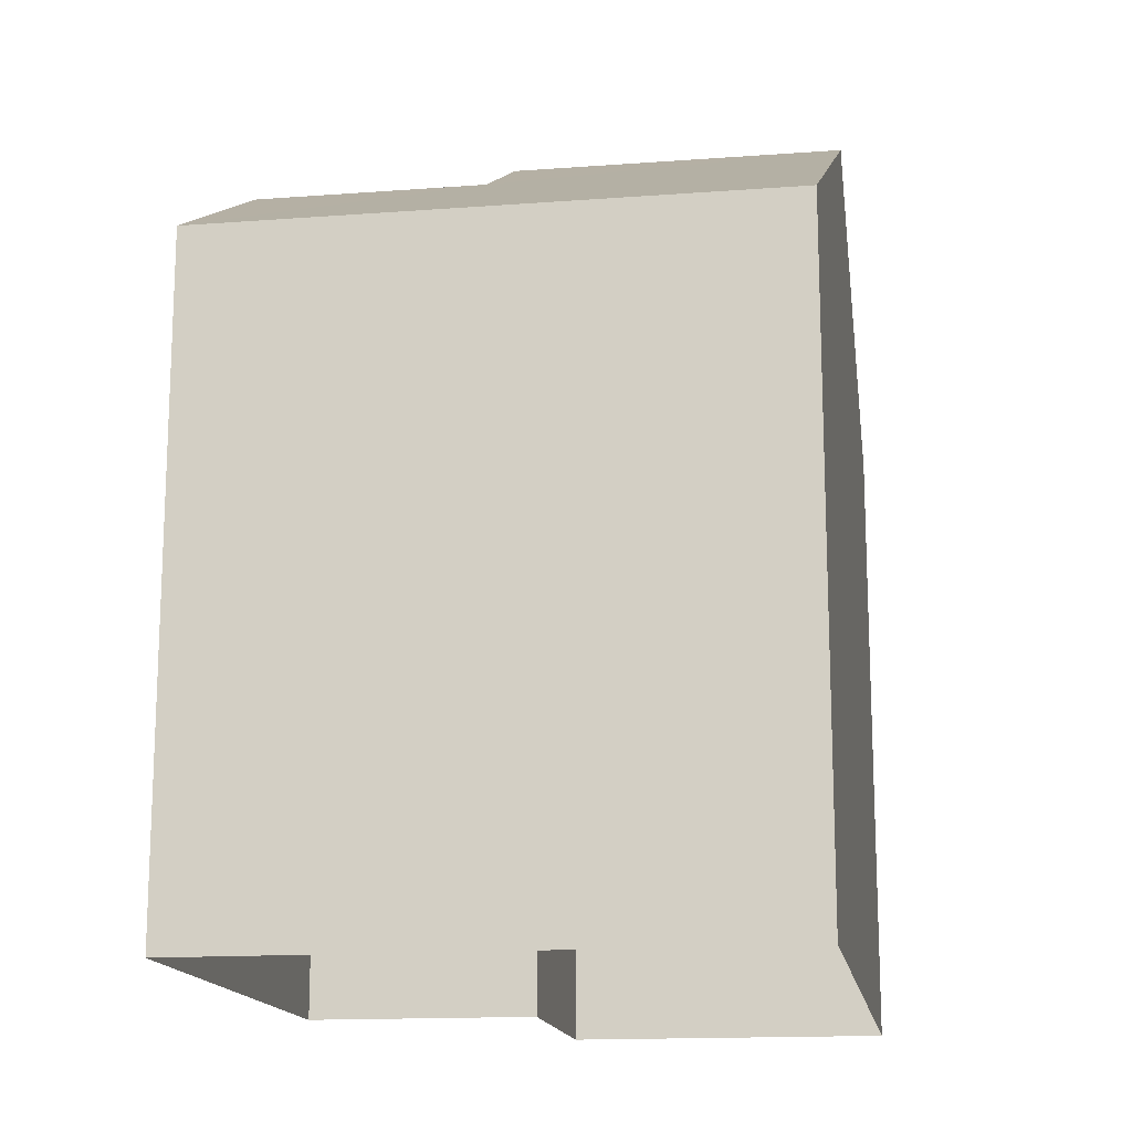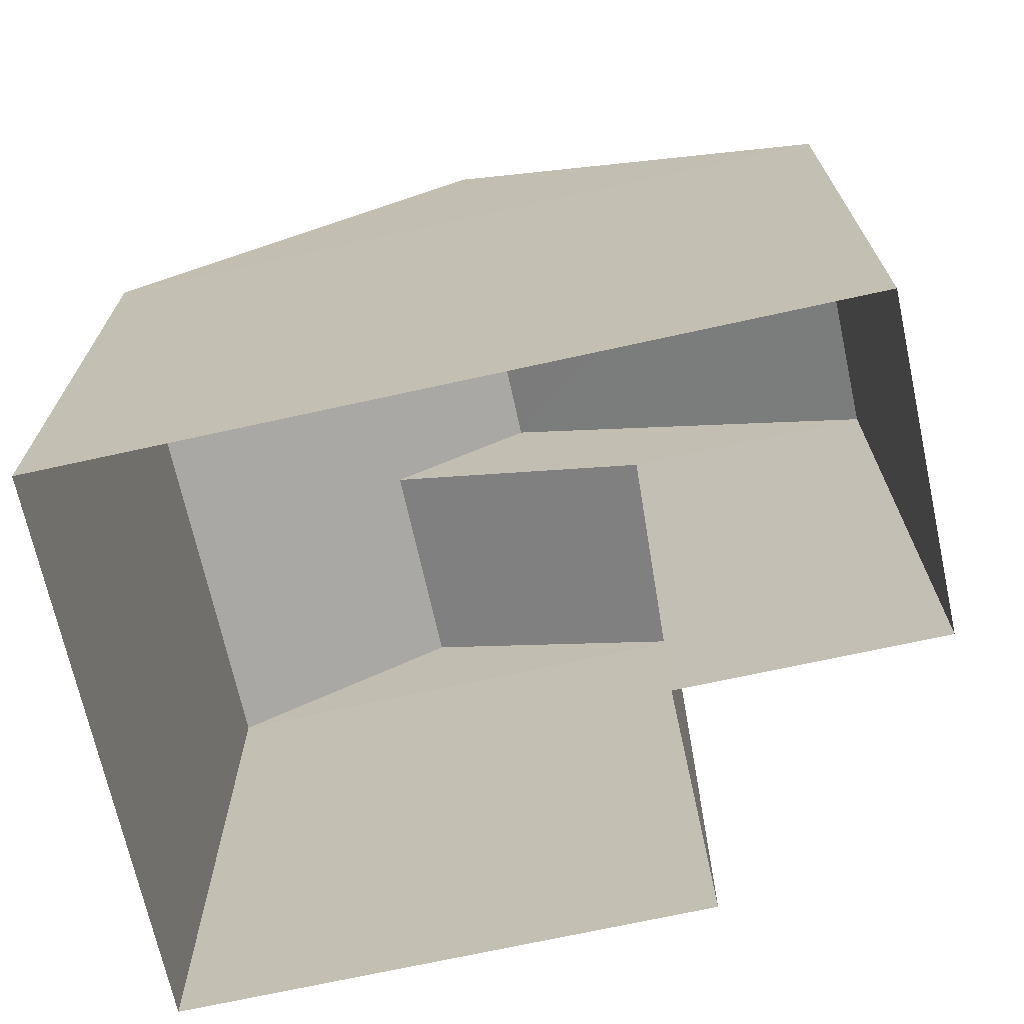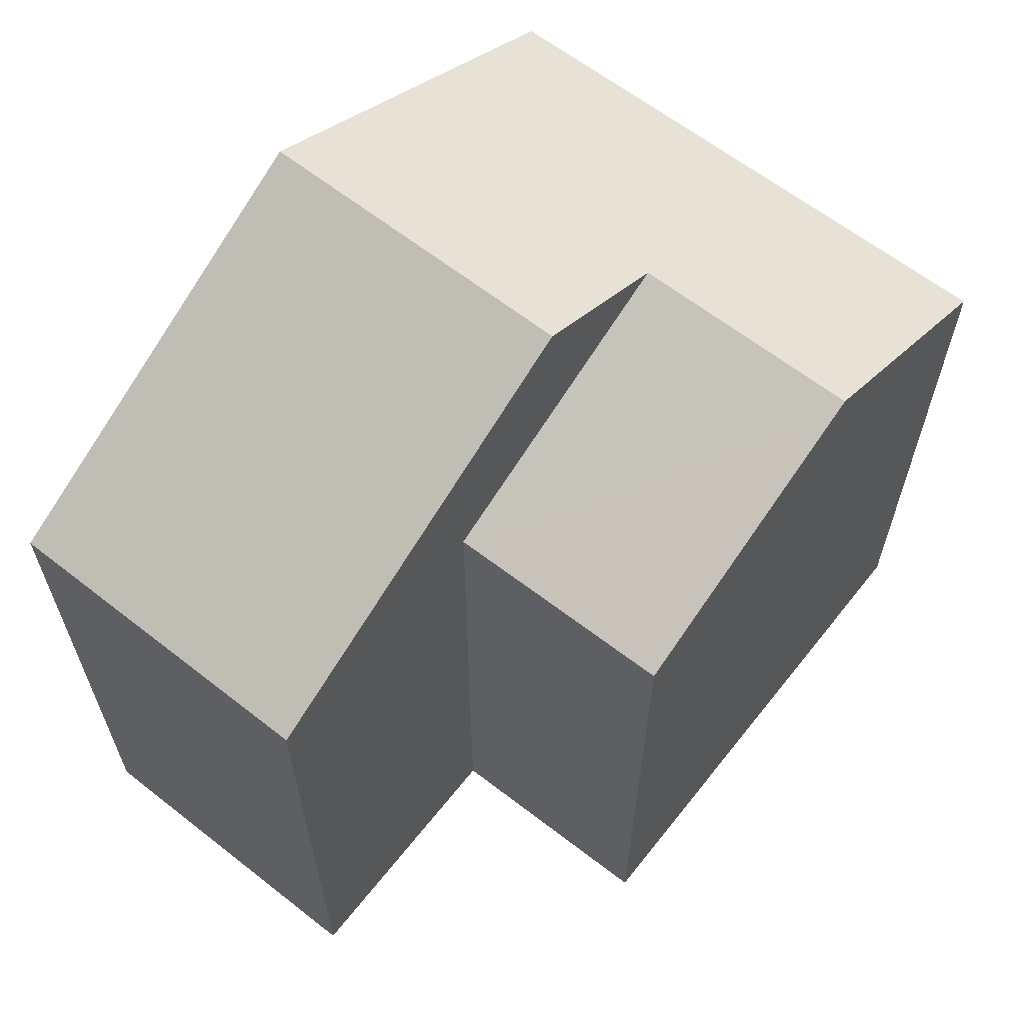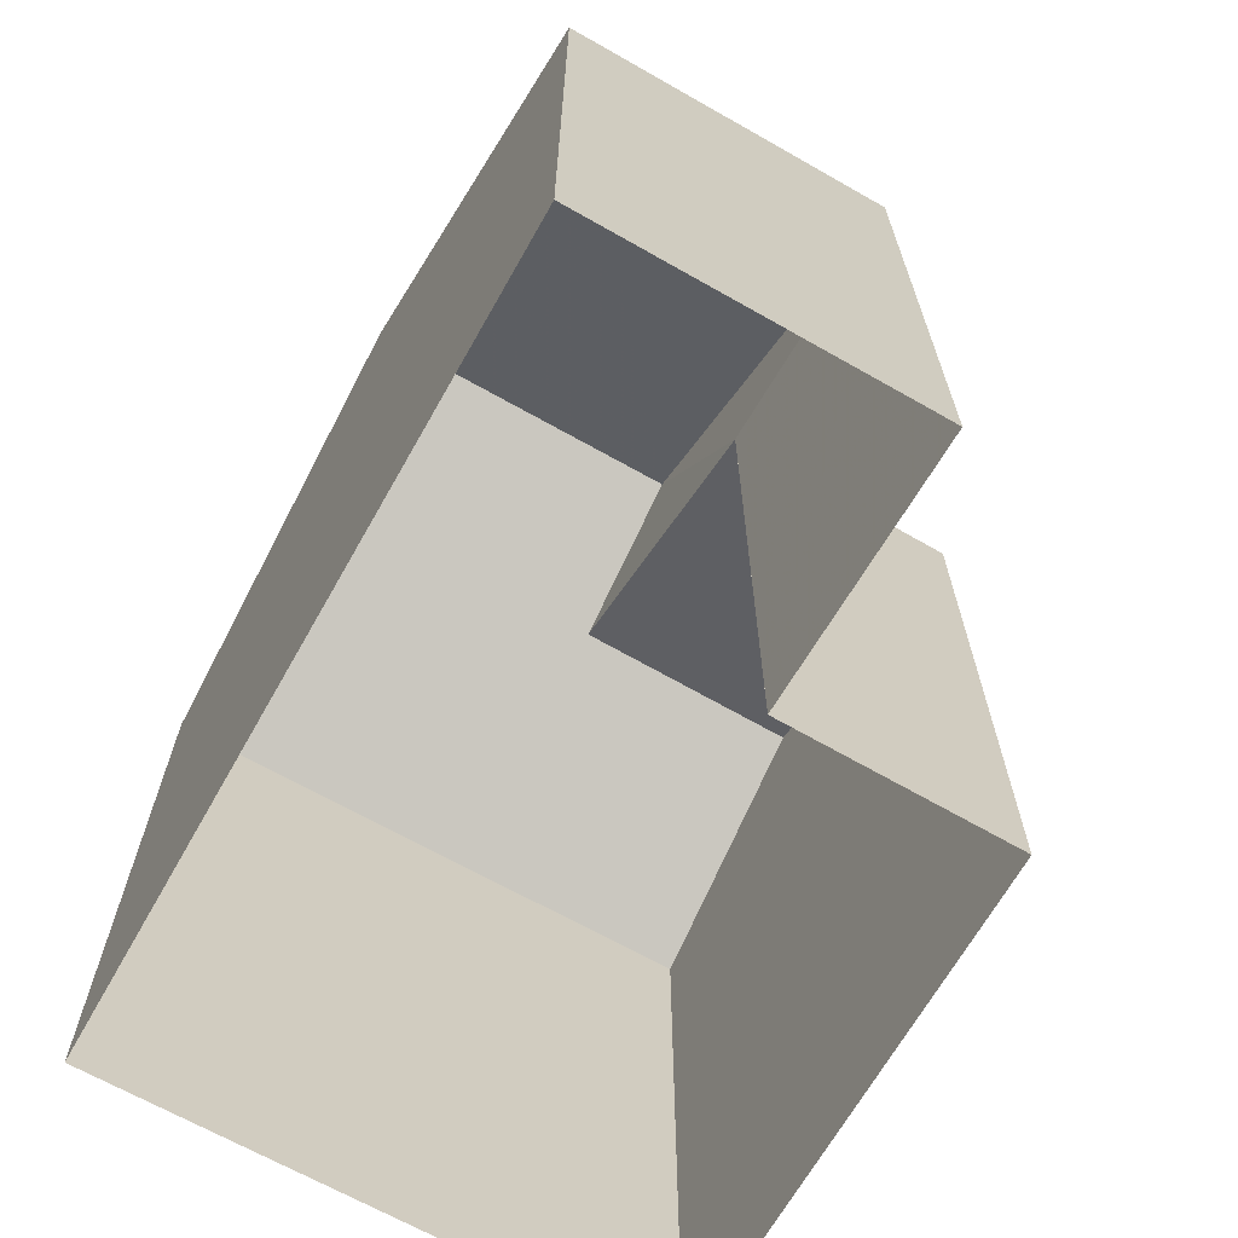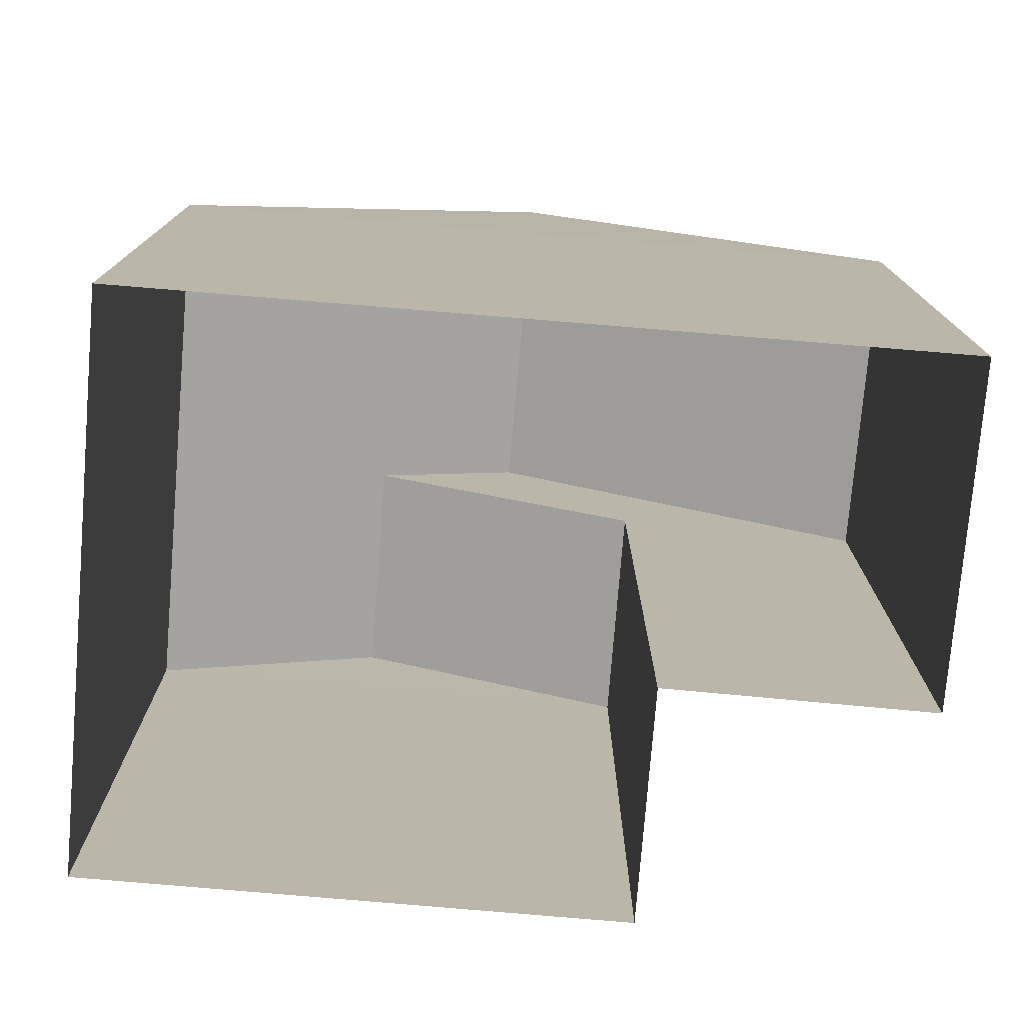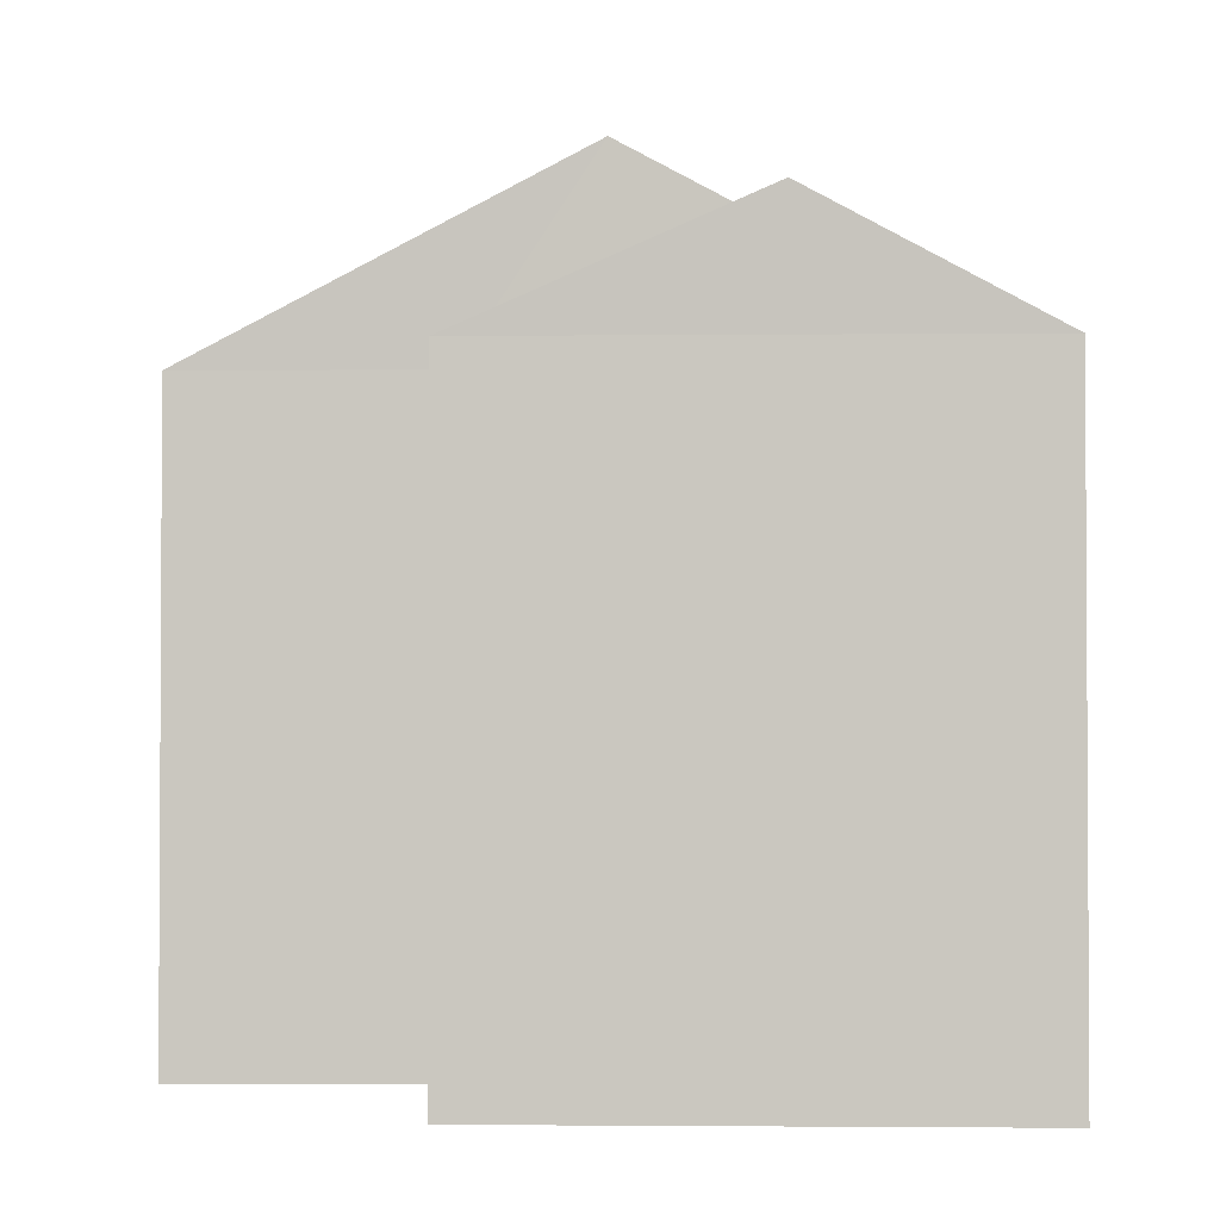
<metadata>
{"format":"obj","ext":"obj","renderer":"f3d","projection":"perspective","resolution":1024,"background":"white","views":[{"elev":-15.4,"azim":-173.3,"up":"+Z"},{"elev":-70.1,"azim":-79.9,"up":"+Z"},{"elev":63.4,"azim":35.9,"up":"+Z"},{"elev":-67.6,"azim":-32.0,"up":"+Z"},{"elev":-76.5,"azim":-97.1,"up":"+Z"},{"elev":-1.8,"azim":89.5,"up":"+Z"}]}
</metadata>
<code>
v -3.724e+05 -1.034e+05 33.29
v -3.724e+05 -1.034e+05 33.29
v -3.724e+05 -1.034e+05 33.29
v -3.724e+05 -1.034e+05 33.29
v -3.724e+05 -1.034e+05 33.29
v -3.724e+05 -1.034e+05 33.29
v -3.724e+05 -1.034e+05 41.24
v -3.724e+05 -1.034e+05 39.91
v -3.724e+05 -1.034e+05 41.24
v -3.724e+05 -1.034e+05 42.09
v -3.724e+05 -1.034e+05 42.09
v -3.724e+05 -1.034e+05 39.91
v -3.724e+05 -1.034e+05 39.91
v -3.724e+05 -1.034e+05 39.91
v -3.724e+05 -1.034e+05 39.91
v -3.724e+05 -1.034e+05 39.91
f 1 2 3
f 3 4 1
f 5 2 1
f 6 5 1
f 7 8 9
f 10 9 11
f 11 9 12
f 9 8 12
f 13 14 7
f 9 13 7
f 10 15 16
f 10 11 15
f 3 12 8
f 3 2 12
f 1 4 14
f 13 1 14
f 6 1 16
f 16 13 10
f 10 13 9
f 1 13 16
f 12 2 15
f 12 15 11
f 2 5 15
f 15 5 6
f 16 15 6
f 14 4 8
f 14 8 7
f 4 3 8

</code>
